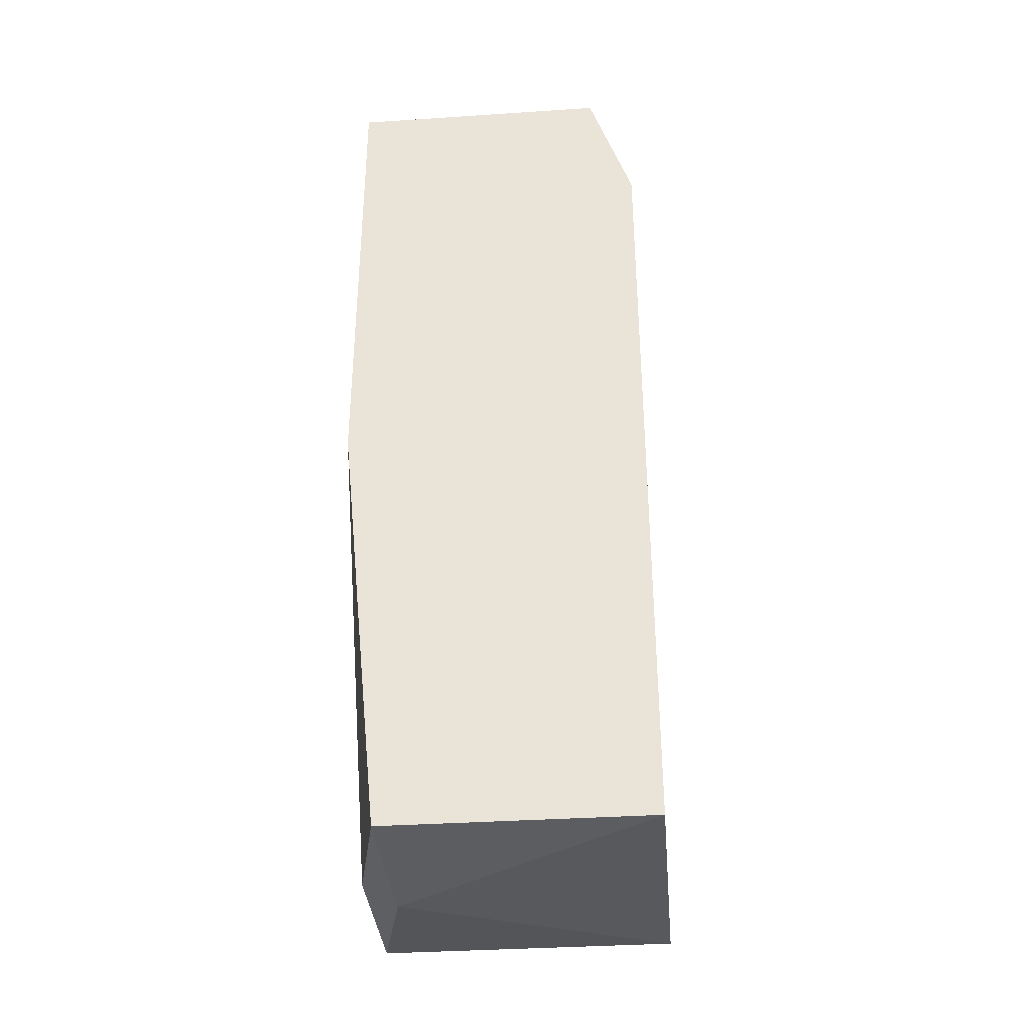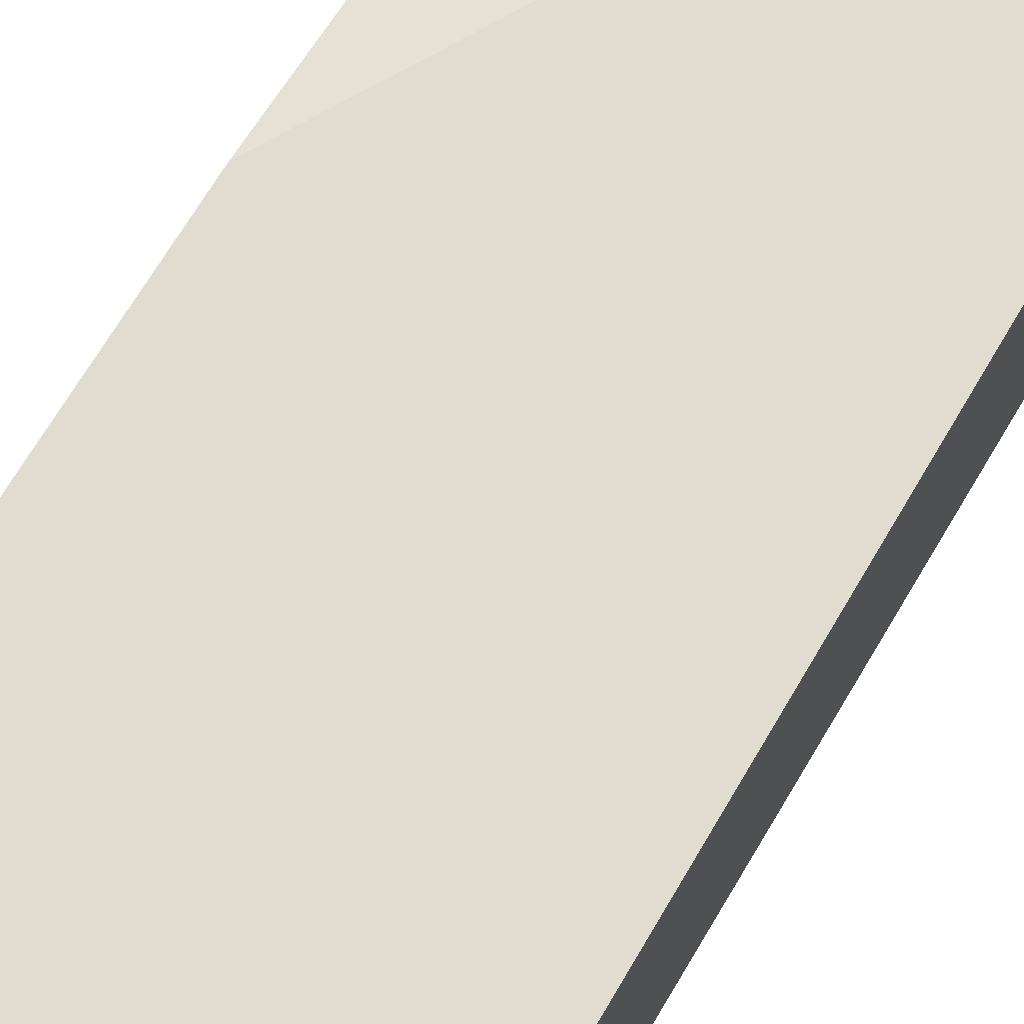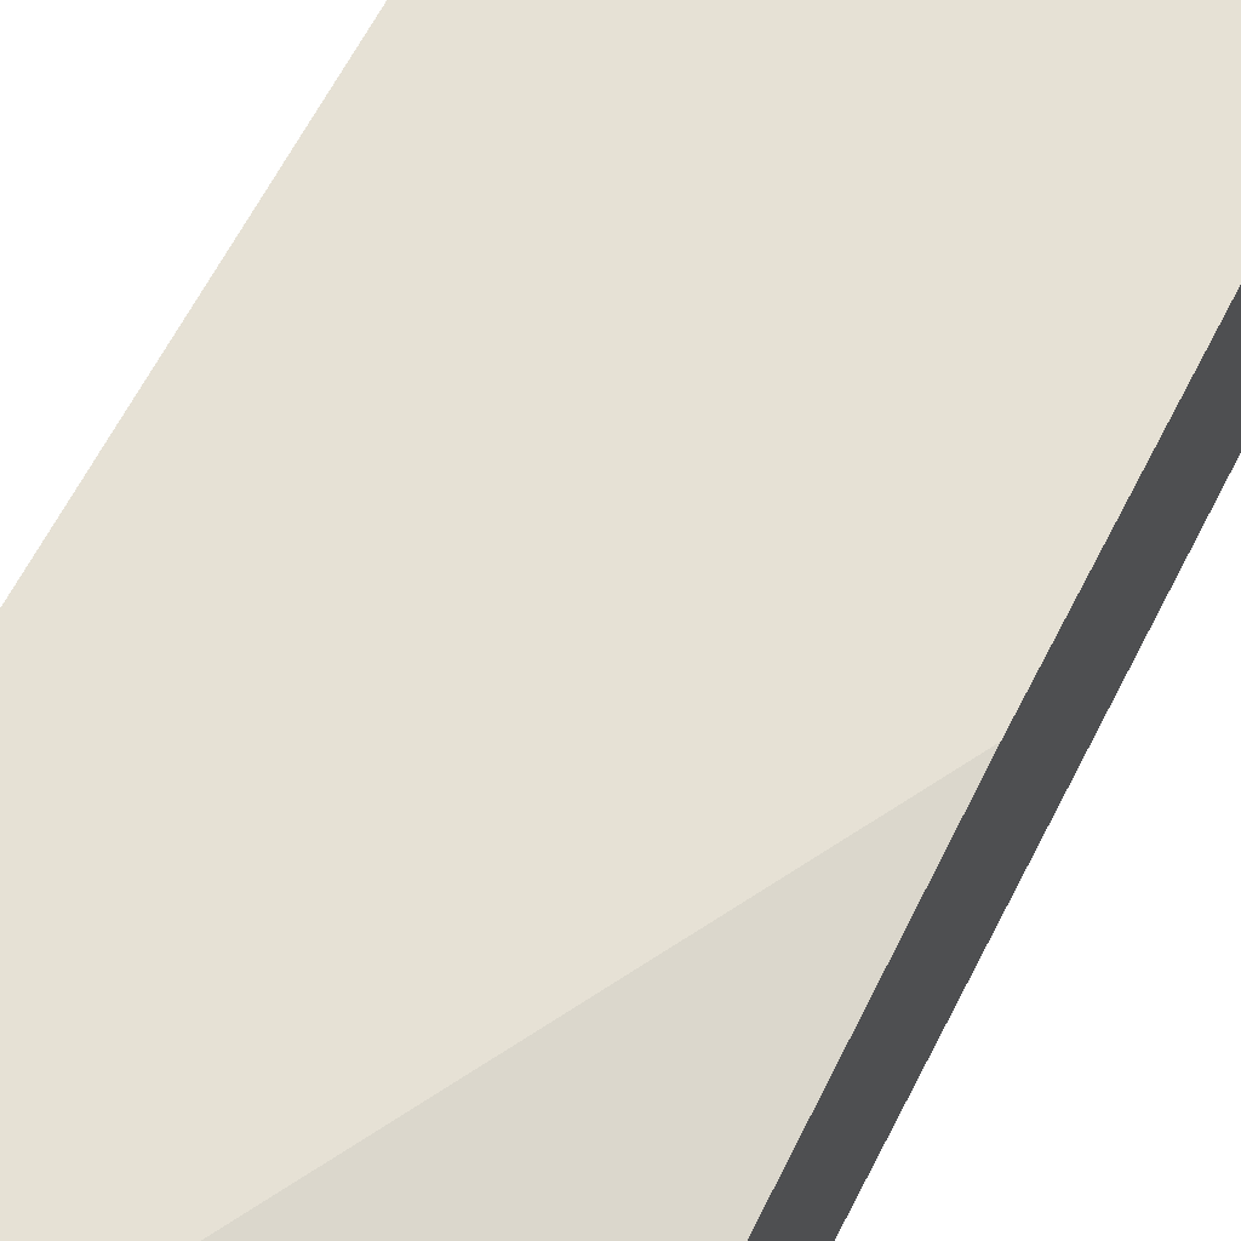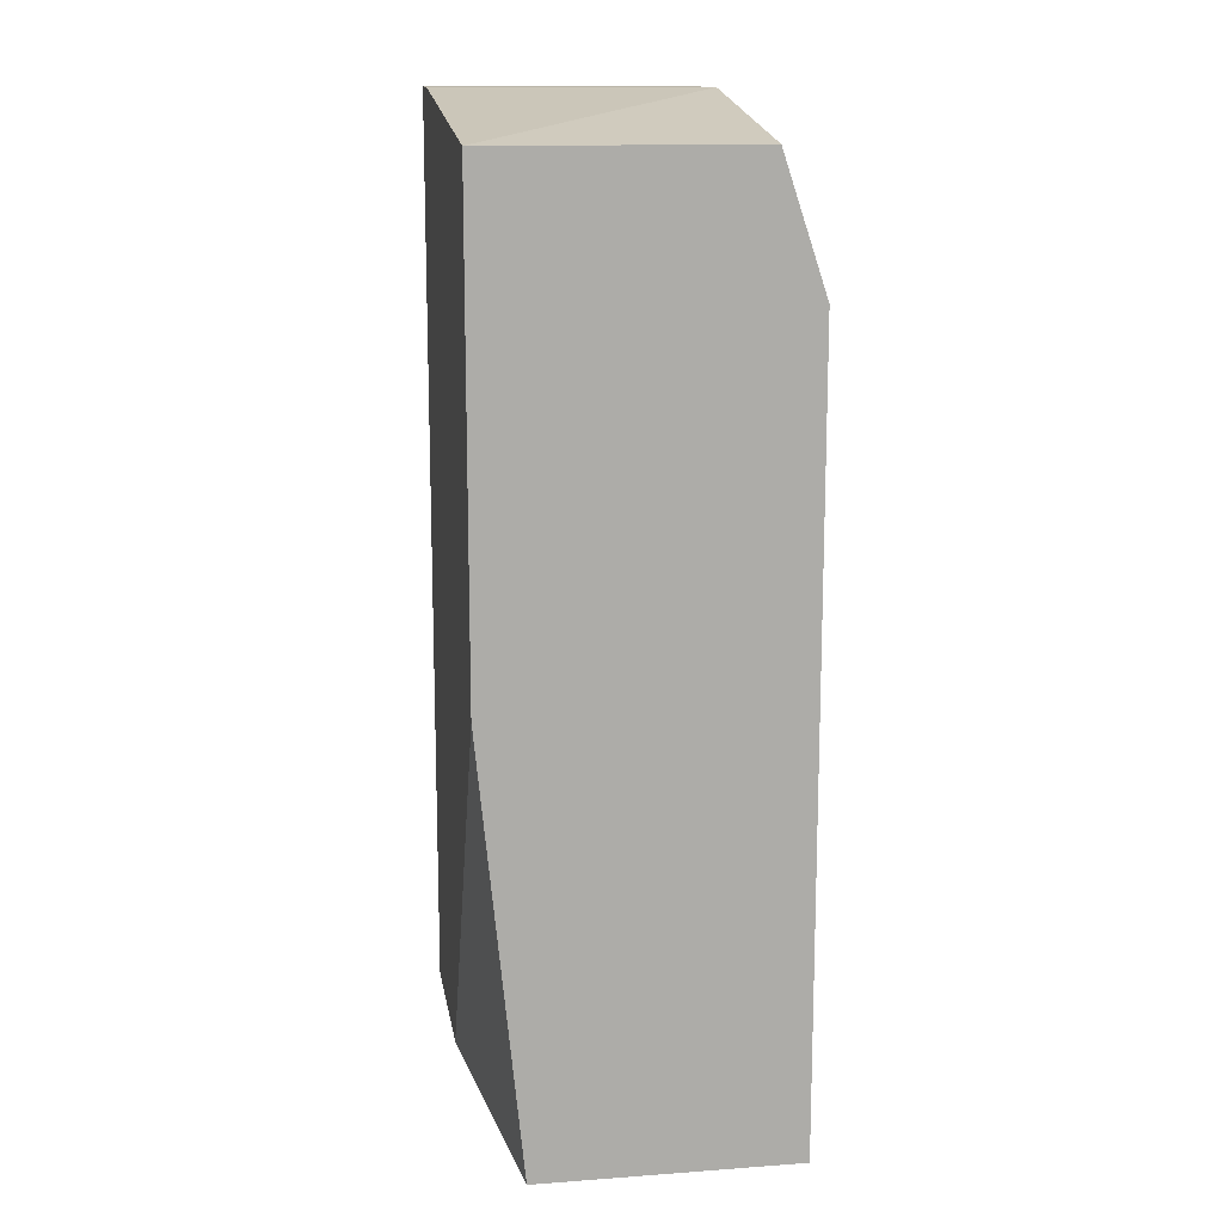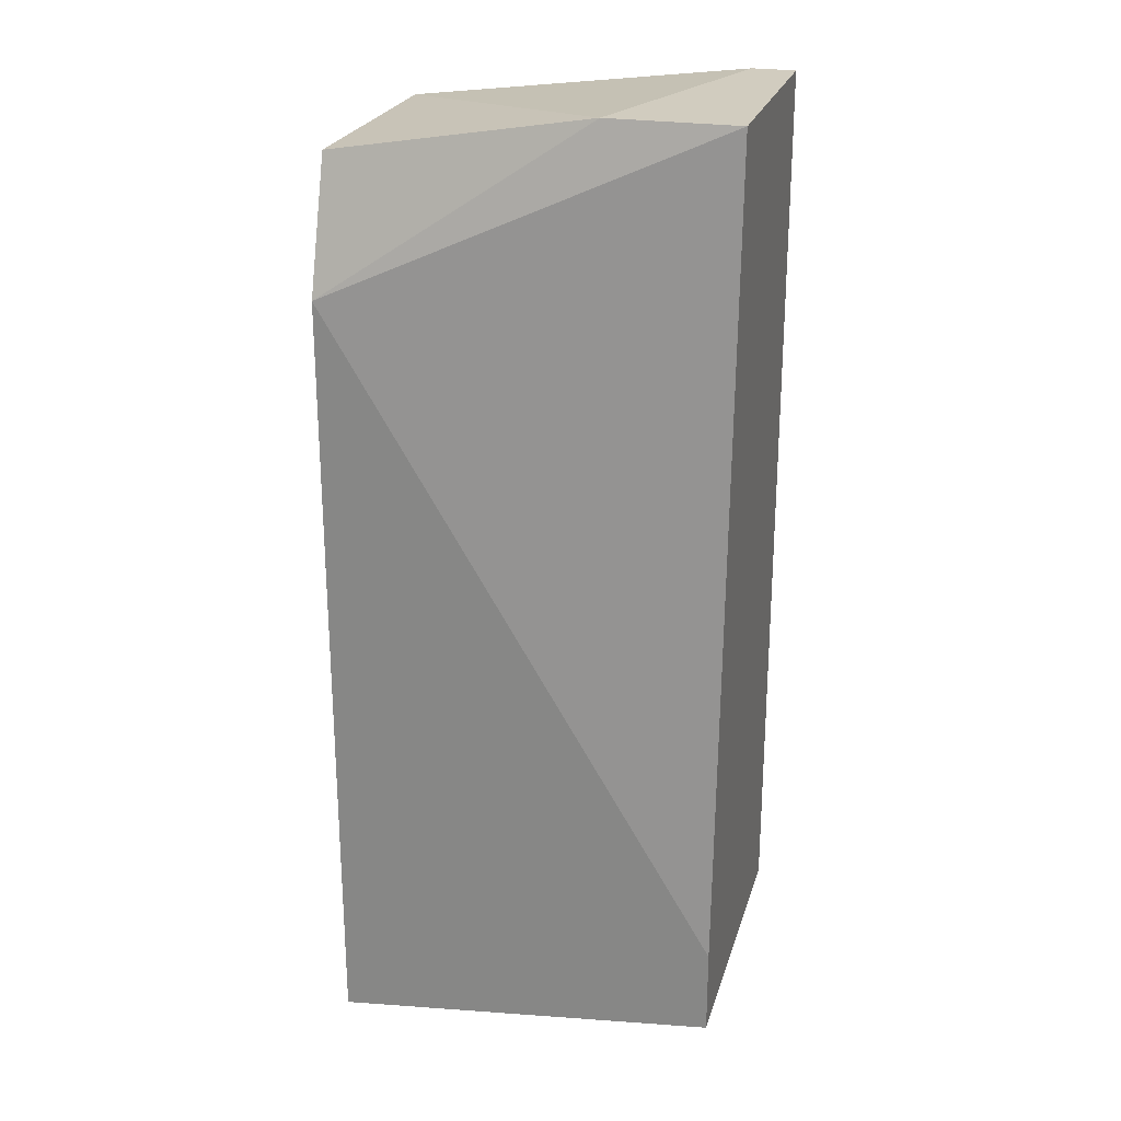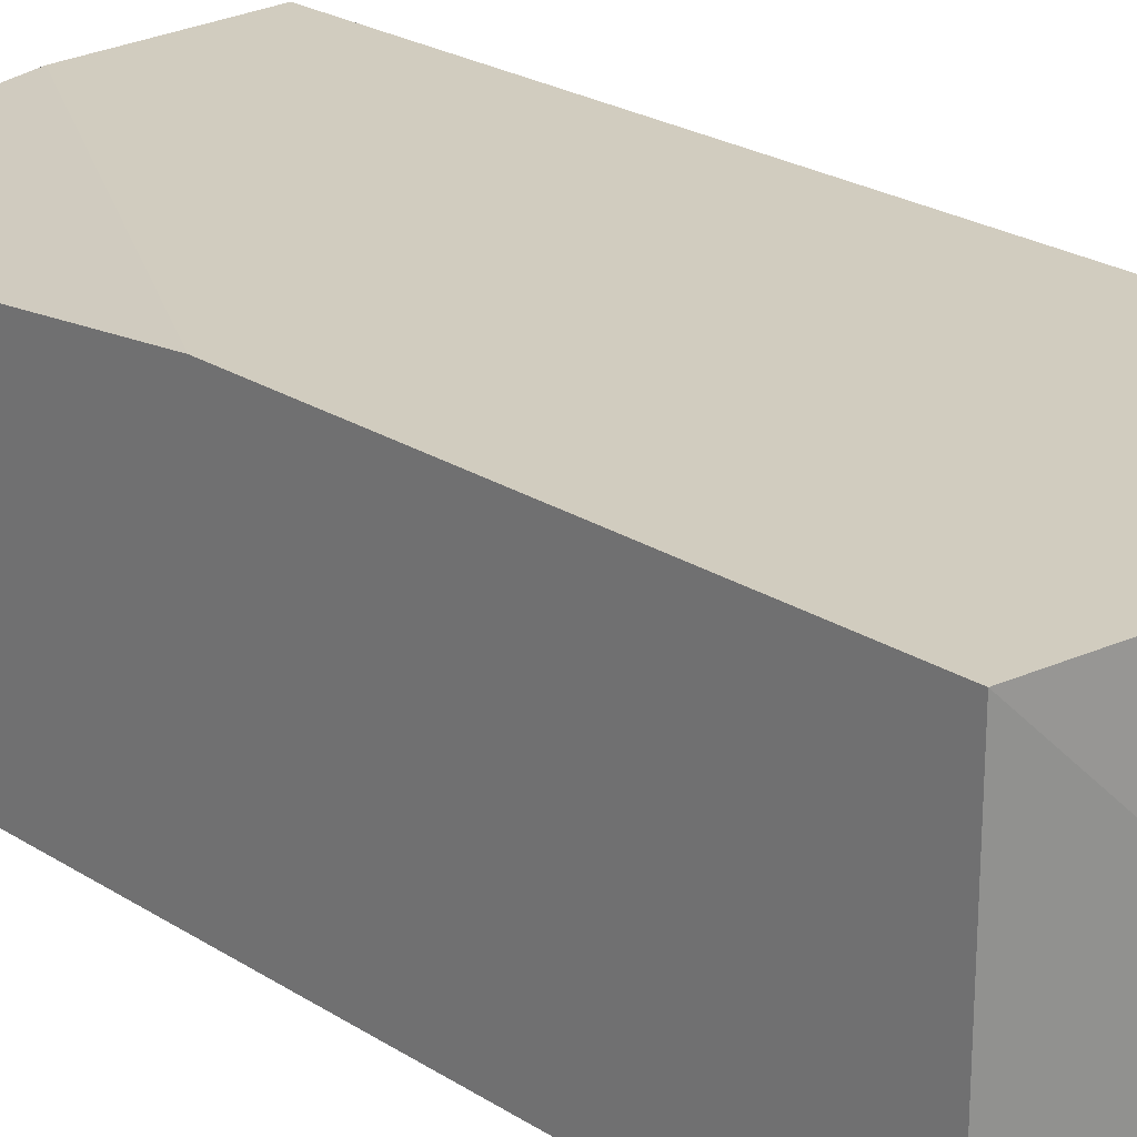
<metadata>
{"format":"obj","ext":"obj","renderer":"f3d","projection":"perspective","resolution":1024,"background":"white","views":[{"elev":-35.8,"azim":-85.0,"up":"+Z"},{"elev":69.7,"azim":30.6,"up":"+Y"},{"elev":64.2,"azim":-152.8,"up":"+Y"},{"elev":13.7,"azim":-99.2,"up":"+Z"},{"elev":24.2,"azim":15.2,"up":"+Z"},{"elev":24.1,"azim":-43.6,"up":"+Y"}]}
</metadata>
<code>
v -0.04675 -0.01376 -0.003032
v -0.04675 -0.005396 -0.03232
v -0.04675 -0.005396 -0.003032
v -0.04675 -0.01516 -0.02953
v -0.04675 -0.01516 -0.03232
v -0.05093 -0.01376 -0.003032
v -0.04815 -0.005396 -0.003032
v -0.05233 -0.005396 -0.03232
v -0.05372 -0.00679 -0.03371
v -0.0593 -0.01376 -0.004428
v -0.0593 -0.005396 -0.01976
v -0.0593 -0.005396 -0.004428
v -0.0593 -0.00679 -0.03371
v -0.0593 -0.01516 -0.03371
v -0.0593 -0.01516 -0.008612
f 15 1 6
f 7 3 2
f 2 3 4
f 14 10 11
f 7 2 11
f 3 7 1
f 4 3 1
f 14 11 13
f 11 10 12
f 7 11 12
f 14 4 15
f 10 14 15
f 4 1 15
f 4 14 5
f 2 4 5
f 14 13 9
f 13 2 9
f 5 14 9
f 2 5 9
f 11 2 8
f 2 13 8
f 13 11 8
f 1 7 6
f 7 12 6
f 12 10 6
f 10 15 6

</code>
